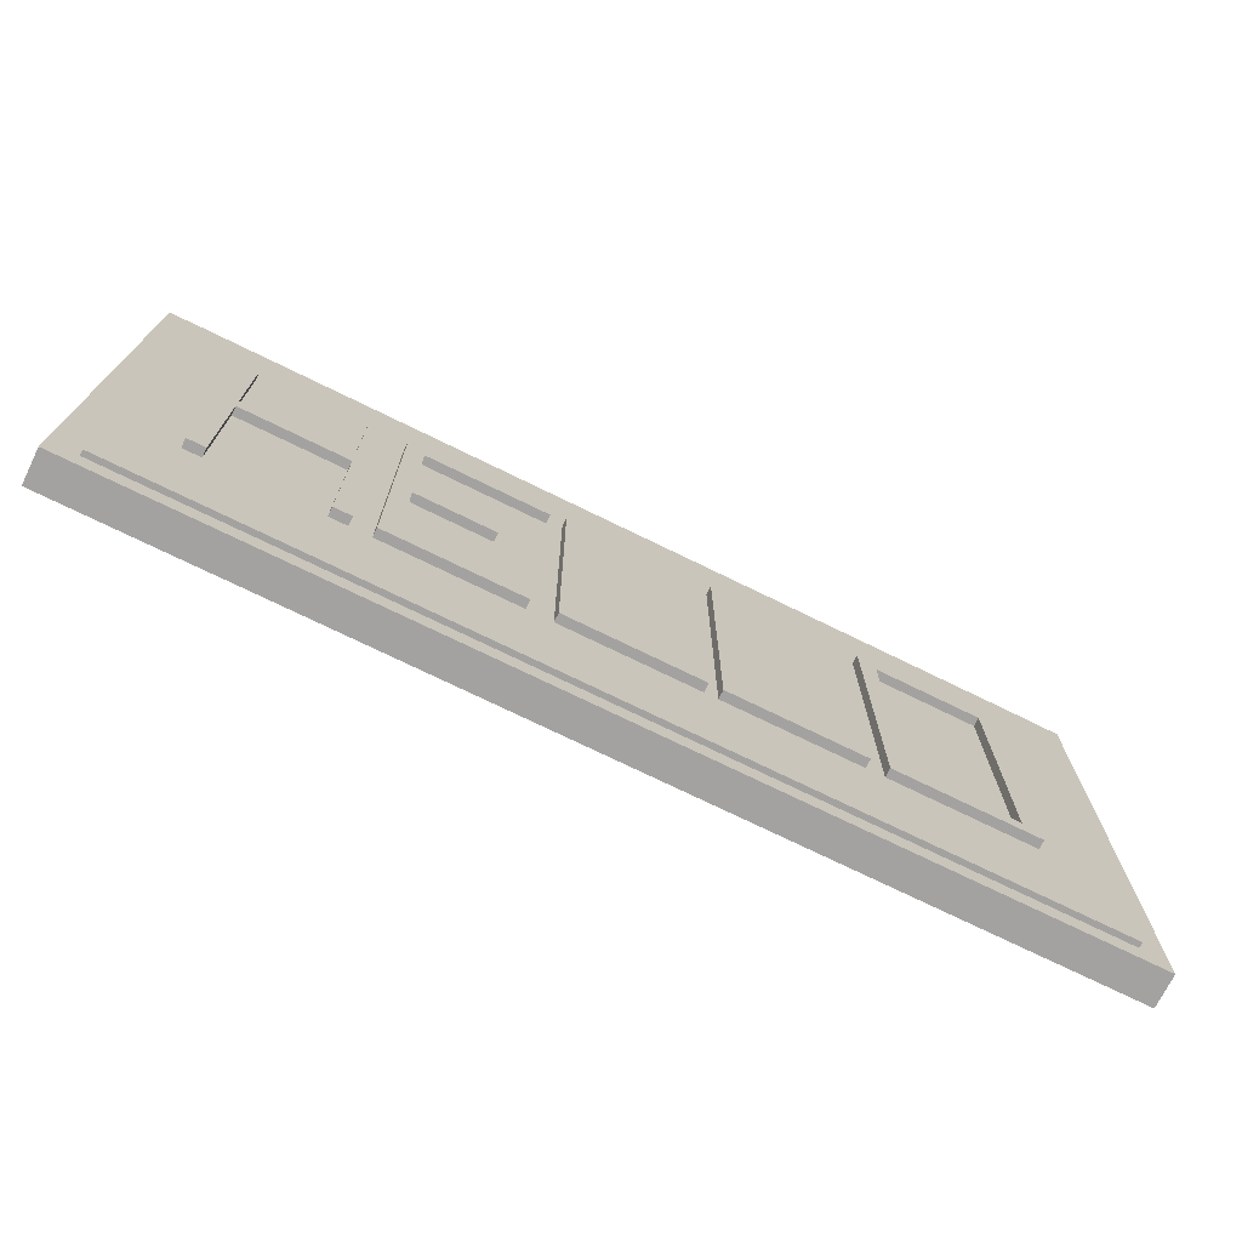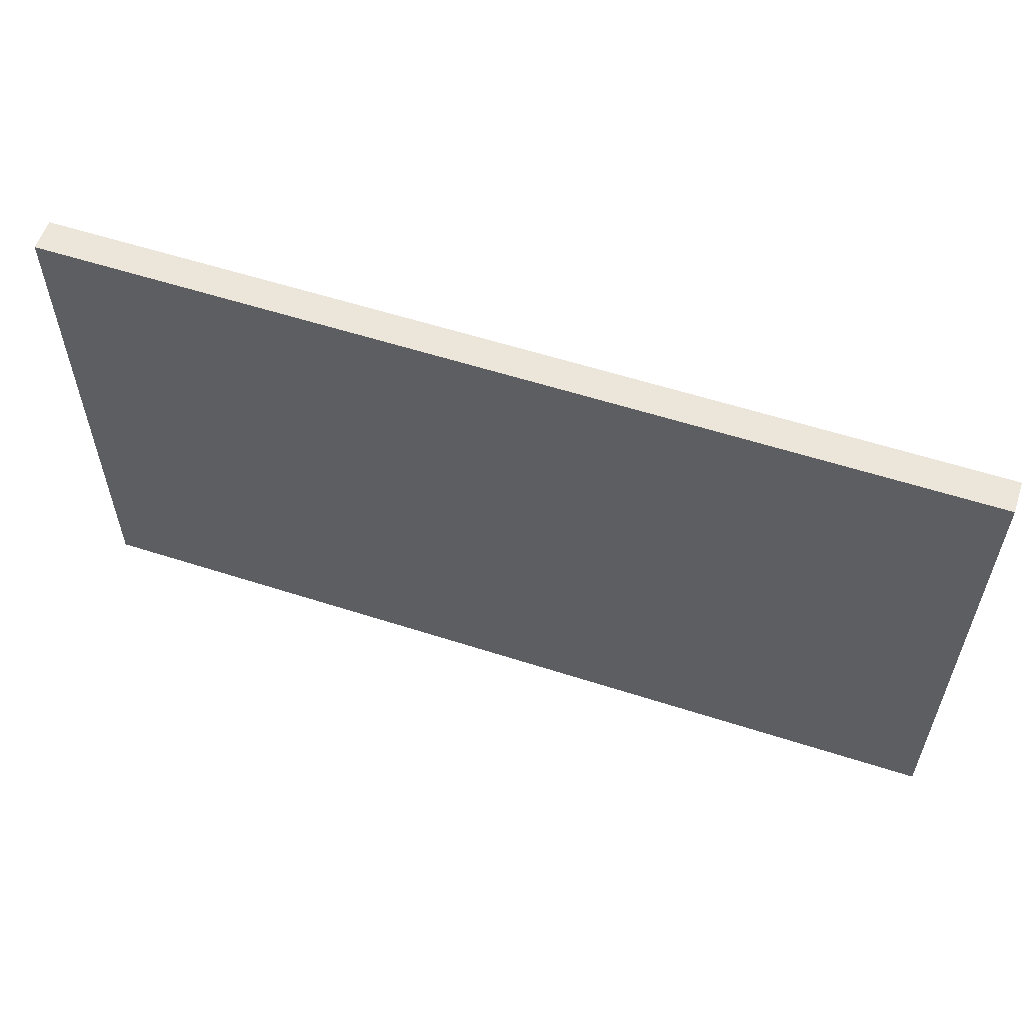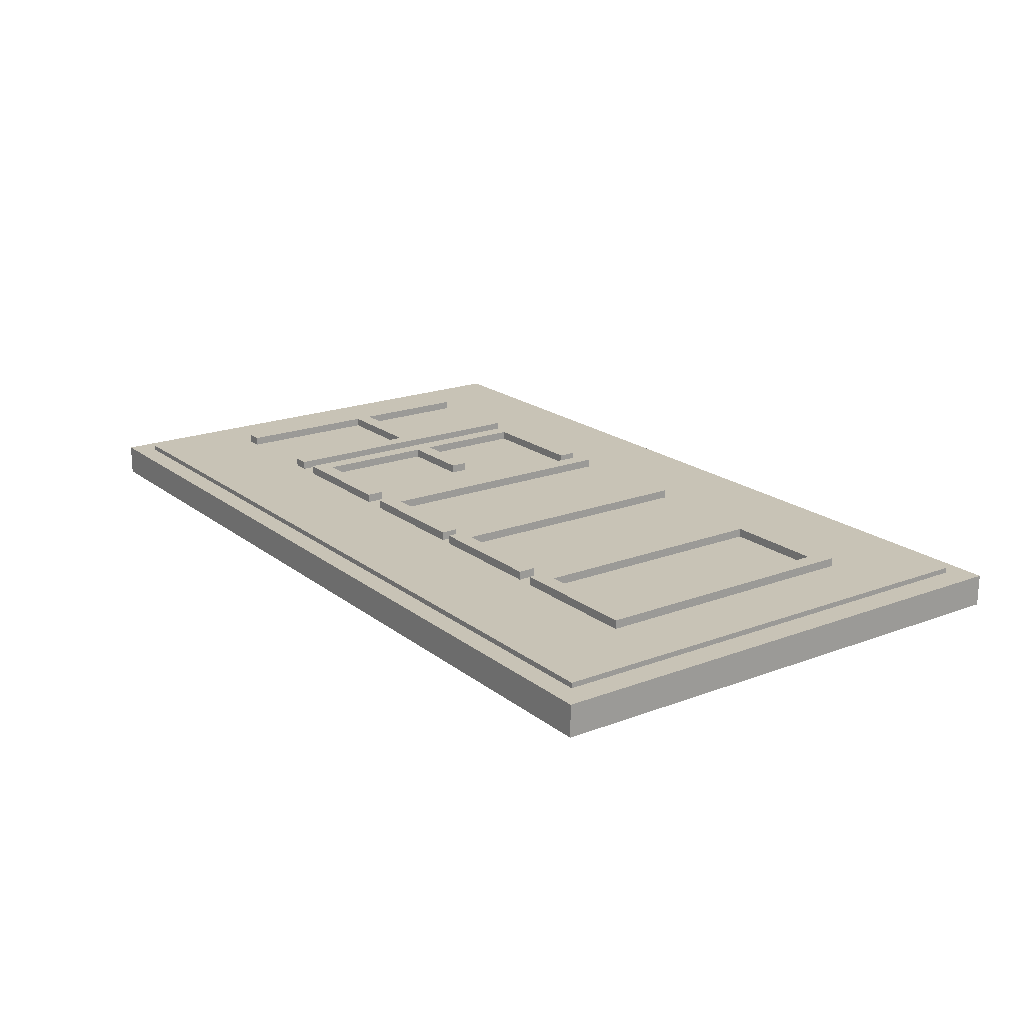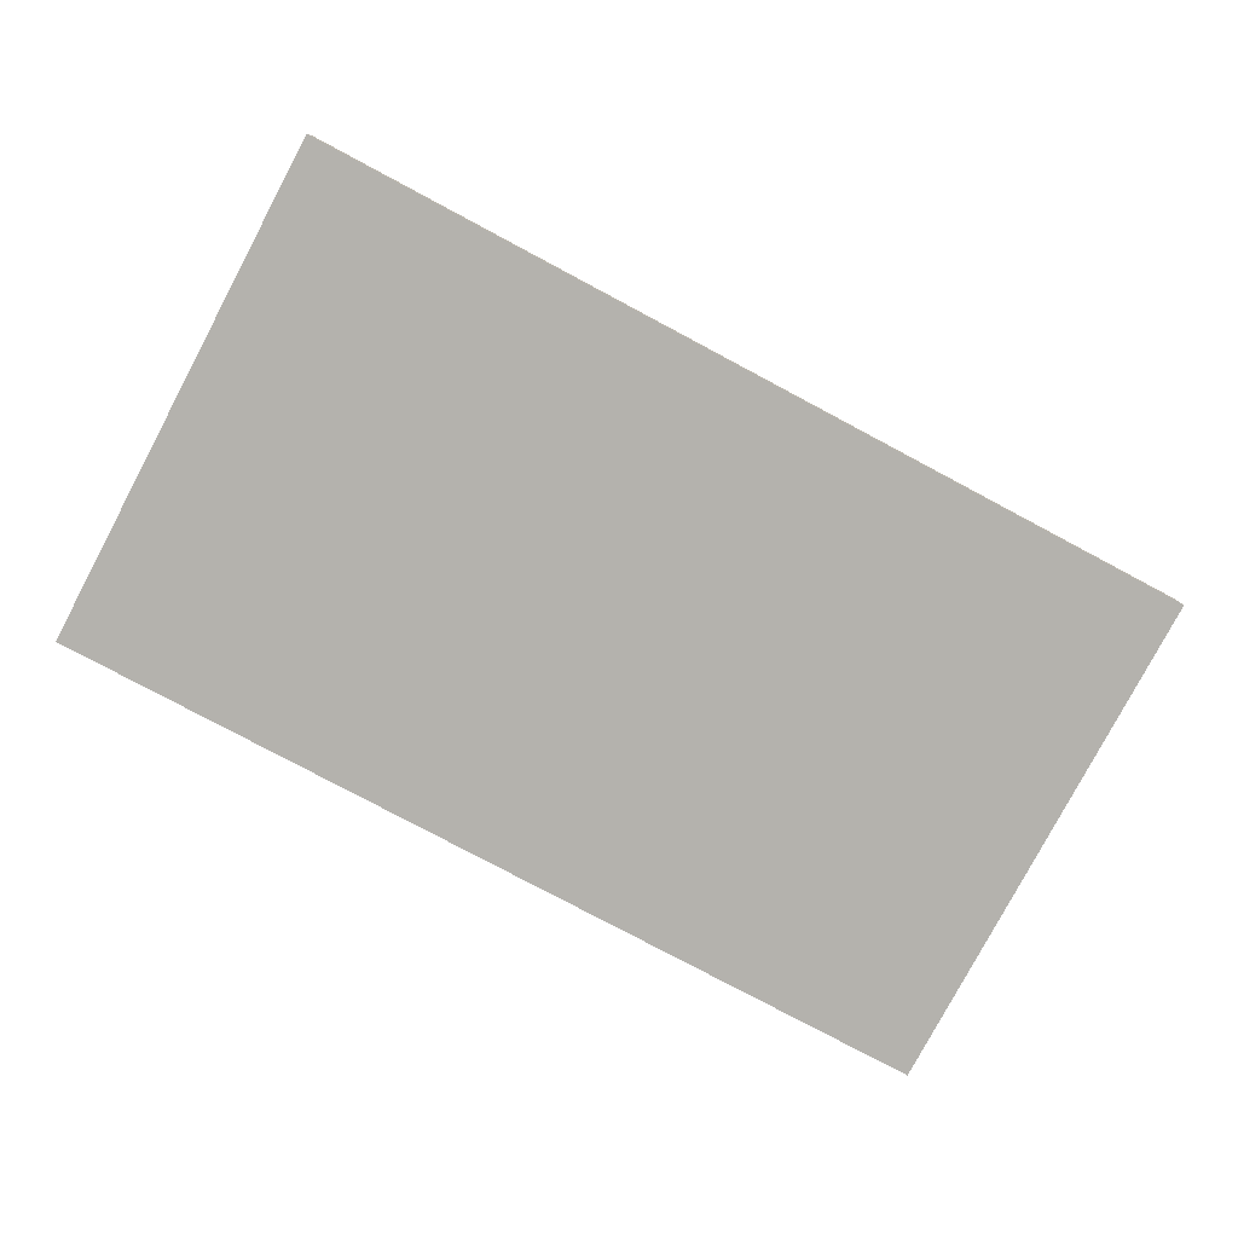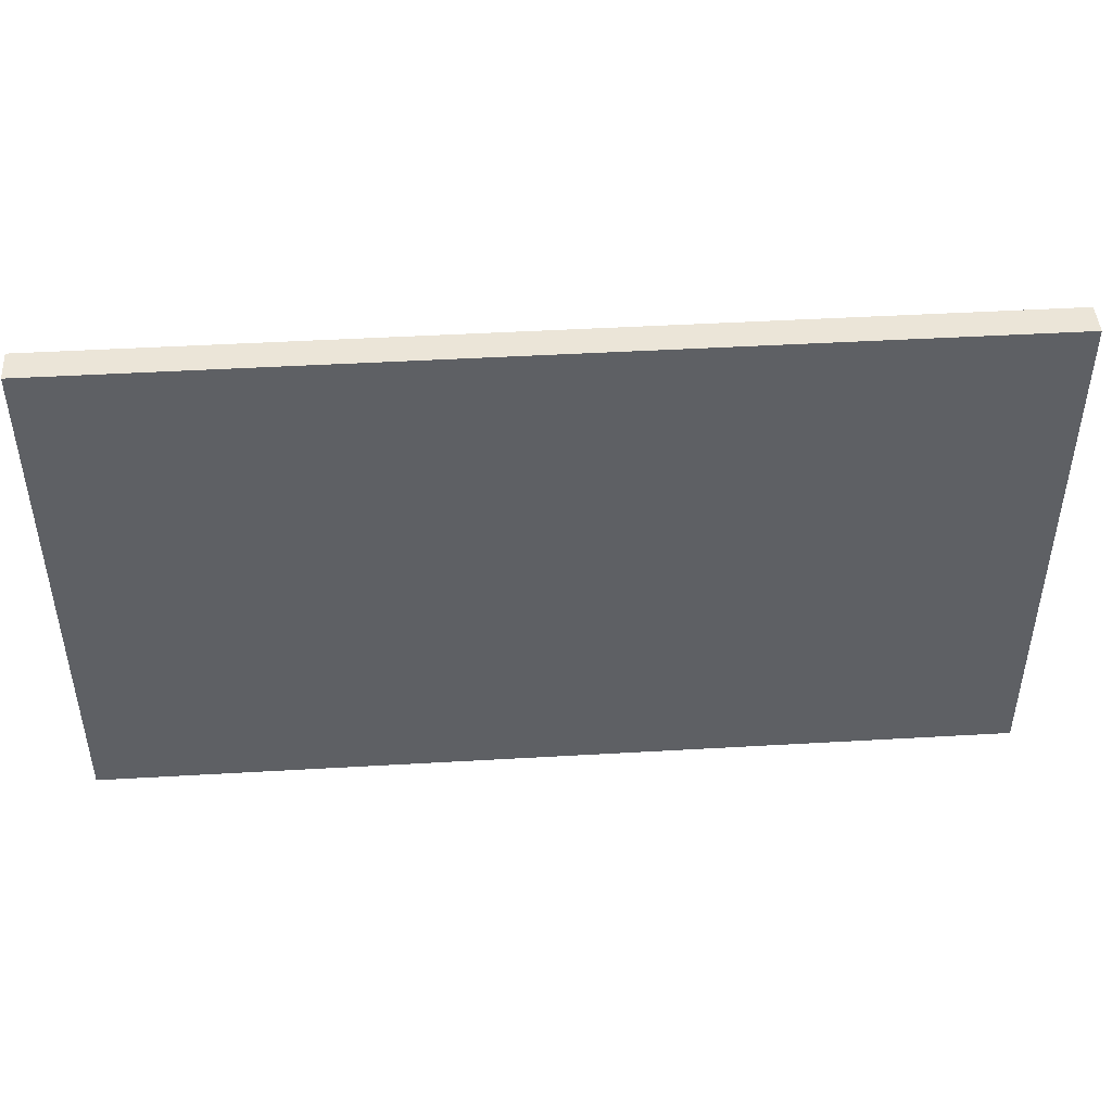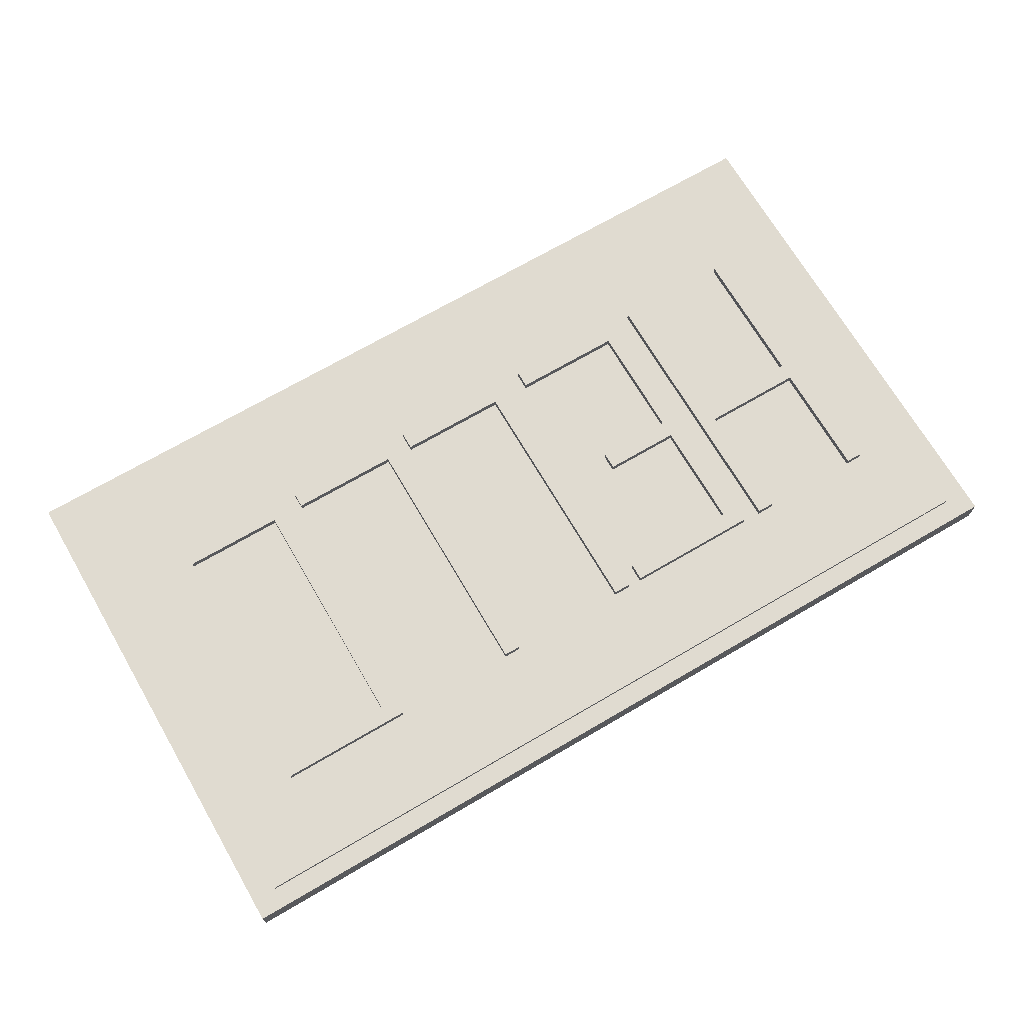
<metadata>
{"format":"obj","ext":"obj","renderer":"f3d","projection":"perspective","resolution":1024,"background":"white","views":[{"elev":-72.7,"azim":153.8,"up":"+Z"},{"elev":57.6,"azim":18.5,"up":"+Z"},{"elev":19.4,"azim":-125.4,"up":"+Y"},{"elev":-79.6,"azim":-28.0,"up":"+Y"},{"elev":45.7,"azim":-3.8,"up":"+Z"},{"elev":70.2,"azim":-30.3,"up":"+Y"}]}
</metadata>
<code>
v 0.3954 -0.03235 -0.2205
v 0.3954 -0.03235 0.2395
v 0.3954 -0.002354 0.2395
v 0.3954 -0.002353 -0.2205
v -0.4246 -0.03235 -0.2205
v -0.4246 -0.002352 -0.2205
v -0.4246 -0.002353 0.2395
v -0.4246 -0.03235 0.2395
v 0.3422 -0.001444 -0.1205
v 0.3422 -0.001444 0.1495
v 0.3422 0.006738 0.1495
v 0.3422 0.006738 -0.1205
v 0.3259 -0.001444 -0.1205
v 0.3259 0.006738 -0.1205
v 0.3259 0.006738 0.1495
v 0.3259 -0.001444 0.1495
v 0.2277 -0.001444 -0.1205
v 0.2277 -0.001444 0.1495
v 0.2277 0.006738 0.1495
v 0.2277 0.006738 -0.1205
v 0.2113 -0.001444 -0.1205
v 0.2113 0.006738 -0.1205
v 0.2113 0.006738 0.1495
v 0.2113 -0.001444 0.1495
v -0.08775 -0.001443 -0.1205
v -0.08775 -0.001444 0.1495
v -0.08775 0.006738 0.1495
v -0.08775 0.006739 -0.1205
v -0.1041 -0.001443 -0.1205
v -0.1041 0.006739 -0.1205
v -0.1041 0.006738 0.1495
v -0.1041 -0.001444 0.1495
v 0.2195 -0.001444 0.01864
v 0.3422 -0.001445 0.01864
v 0.3422 0.006737 0.01864
v 0.2195 0.006737 0.01864
v 0.2195 -0.001444 0.035
v 0.2195 0.006737 0.035
v 0.3422 0.006737 0.035
v 0.3422 -0.001445 0.035
v -0.07594 -0.001443 -0.1205
v 0.04679 -0.001443 -0.1205
v 0.04679 0.006739 -0.1205
v -0.07594 0.006739 -0.1205
v -0.07594 -0.001443 -0.1041
v -0.07594 0.006739 -0.1041
v 0.04679 0.006738 -0.1041
v 0.04679 -0.001444 -0.1041
v 0.4204 -0.03735 -0.2405
v 0.4204 -0.03735 0.2595
v 0.4204 -0.007353 0.2595
v 0.4204 -0.007353 -0.2405
v -0.4496 -0.03735 -0.2405
v -0.4496 -0.007352 -0.2405
v -0.4496 -0.007352 0.2595
v -0.4496 -0.03735 0.2595
v -0.3414 -0.001444 -0.1205
v -0.3414 -0.001444 0.1495
v -0.3414 0.006738 0.1495
v -0.3414 0.006738 -0.1205
v -0.3578 -0.001444 -0.1205
v -0.3578 0.006738 -0.1205
v -0.3578 0.006738 0.1495
v -0.3578 -0.001444 0.1495
v -0.3496 -0.001443 -0.1205
v -0.2268 -0.001444 -0.1205
v -0.2268 0.006738 -0.1205
v -0.3496 0.006739 -0.1205
v -0.3496 -0.001443 -0.1041
v -0.3496 0.006738 -0.1041
v -0.2268 0.006738 -0.1041
v -0.2268 -0.001444 -0.1041
v -0.2268 -0.001444 -0.1205
v -0.2268 -0.001444 0.1495
v -0.2268 0.006738 0.1495
v -0.2268 0.006738 -0.1205
v -0.2432 -0.001444 -0.1205
v -0.2432 0.006738 -0.1205
v -0.2432 0.006738 0.1495
v -0.2432 -0.001444 0.1495
v -0.3578 -0.001444 0.1332
v -0.235 -0.001444 0.1332
v -0.235 0.006737 0.1332
v -0.3578 0.006738 0.1332
v -0.3578 -0.001444 0.1495
v -0.3578 0.006738 0.1495
v -0.235 0.006737 0.1495
v -0.235 -0.001445 0.1495
v 0.04679 -0.001443 -0.1205
v 0.04679 -0.001444 0.1495
v 0.04679 0.006738 0.1495
v 0.04679 0.006739 -0.1205
v 0.03043 -0.001443 -0.1205
v 0.03043 0.006739 -0.1205
v 0.03043 0.006738 0.1495
v 0.03043 -0.001444 0.1495
v -0.2105 -0.001443 -0.1205
v -0.08775 -0.001444 -0.1205
v -0.08775 0.006738 -0.1205
v -0.2105 0.006739 -0.1205
v -0.2105 -0.001443 -0.1041
v -0.2105 0.006739 -0.1041
v -0.08775 0.006738 -0.1041
v -0.08775 -0.001444 -0.1041
v 0.1922 -0.001443 -0.1205
v 0.1922 -0.001444 0.1495
v 0.1922 0.006738 0.1495
v 0.1922 0.006738 -0.1205
v 0.1759 -0.001443 -0.1205
v 0.1759 0.006739 -0.1205
v 0.1759 0.006738 0.1495
v 0.1759 -0.001444 0.1495
v 0.06952 -0.001443 -0.1205
v 0.1922 -0.001444 -0.1205
v 0.1922 0.006738 -0.1205
v 0.06952 0.006739 -0.1205
v 0.06952 -0.001443 -0.1041
v 0.06952 0.006739 -0.1041
v 0.1922 0.006738 -0.1041
v 0.1922 -0.001444 -0.1041
v 0.06134 -0.001443 0.1332
v 0.1841 -0.001444 0.1332
v 0.1841 0.006738 0.1332
v 0.06134 0.006738 0.1332
v 0.06134 -0.001444 0.1495
v 0.06134 0.006738 0.1495
v 0.1841 0.006738 0.1495
v 0.1841 -0.001444 0.1495
v 0.1022 -0.001444 0.01045
v 0.1922 -0.001444 0.01045
v 0.1922 0.006738 0.01045
v 0.1022 0.006738 0.01045
v 0.1022 -0.001444 0.02682
v 0.1022 0.006738 0.02682
v 0.1922 0.006738 0.02682
v 0.1922 -0.001444 0.02682
f 4 3 2 1
f 8 7 6 5
f 2 8 5 1
f 6 7 3 4
f 5 6 4 1
f 3 7 8 2
f 12 11 10 9
f 16 15 14 13
f 10 16 13 9
f 14 15 11 12
f 13 14 12 9
f 11 15 16 10
f 20 19 18 17
f 24 23 22 21
f 18 24 21 17
f 22 23 19 20
f 21 22 20 17
f 19 23 24 18
f 28 27 26 25
f 32 31 30 29
f 26 32 29 25
f 30 31 27 28
f 29 30 28 25
f 27 31 32 26
f 36 35 34 33
f 40 39 38 37
f 34 40 37 33
f 38 39 35 36
f 37 38 36 33
f 35 39 40 34
f 44 43 42 41
f 48 47 46 45
f 42 48 45 41
f 46 47 43 44
f 45 46 44 41
f 43 47 48 42
f 52 51 50 49
f 56 55 54 53
f 50 56 53 49
f 54 55 51 52
f 53 54 52 49
f 51 55 56 50
f 60 59 58 57
f 64 63 62 61
f 58 64 61 57
f 62 63 59 60
f 61 62 60 57
f 59 63 64 58
f 68 67 66 65
f 72 71 70 69
f 66 72 69 65
f 70 71 67 68
f 69 70 68 65
f 67 71 72 66
f 76 75 74 73
f 80 79 78 77
f 74 80 77 73
f 78 79 75 76
f 77 78 76 73
f 75 79 80 74
f 84 83 82 81
f 88 87 86 85
f 82 88 85 81
f 86 87 83 84
f 85 86 84 81
f 83 87 88 82
f 92 91 90 89
f 96 95 94 93
f 90 96 93 89
f 94 95 91 92
f 93 94 92 89
f 91 95 96 90
f 100 99 98 97
f 104 103 102 101
f 98 104 101 97
f 102 103 99 100
f 101 102 100 97
f 99 103 104 98
f 108 107 106 105
f 112 111 110 109
f 106 112 109 105
f 110 111 107 108
f 109 110 108 105
f 107 111 112 106
f 116 115 114 113
f 120 119 118 117
f 114 120 117 113
f 118 119 115 116
f 117 118 116 113
f 115 119 120 114
f 124 123 122 121
f 128 127 126 125
f 122 128 125 121
f 126 127 123 124
f 125 126 124 121
f 123 127 128 122
f 132 131 130 129
f 136 135 134 133
f 130 136 133 129
f 134 135 131 132
f 133 134 132 129
f 131 135 136 130

</code>
